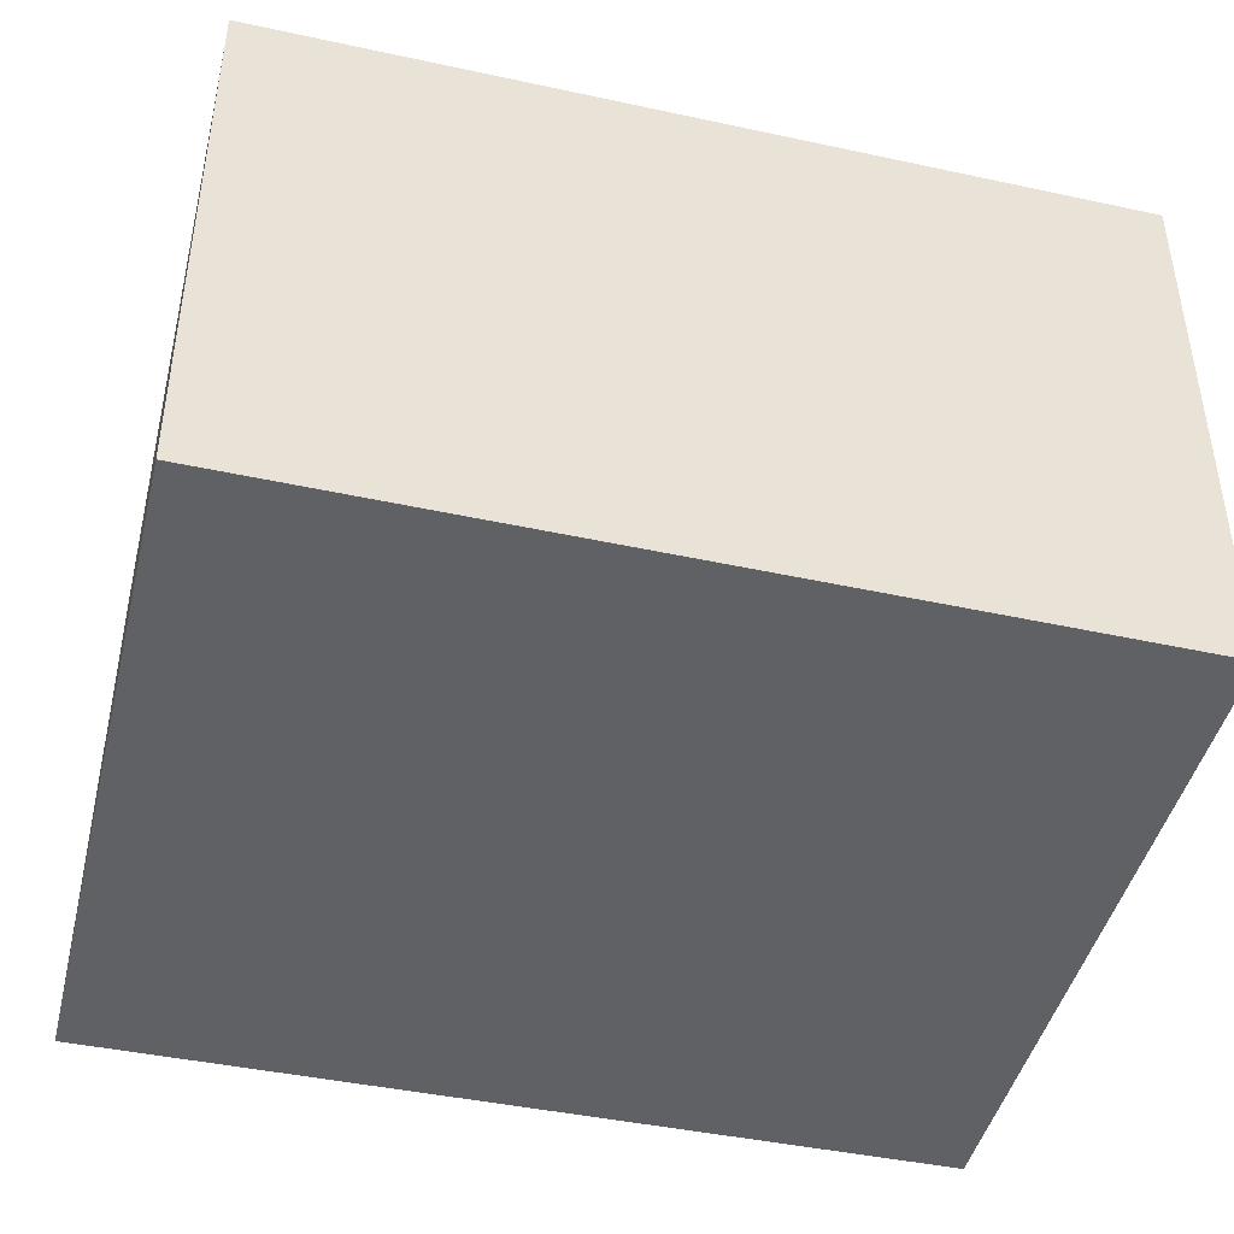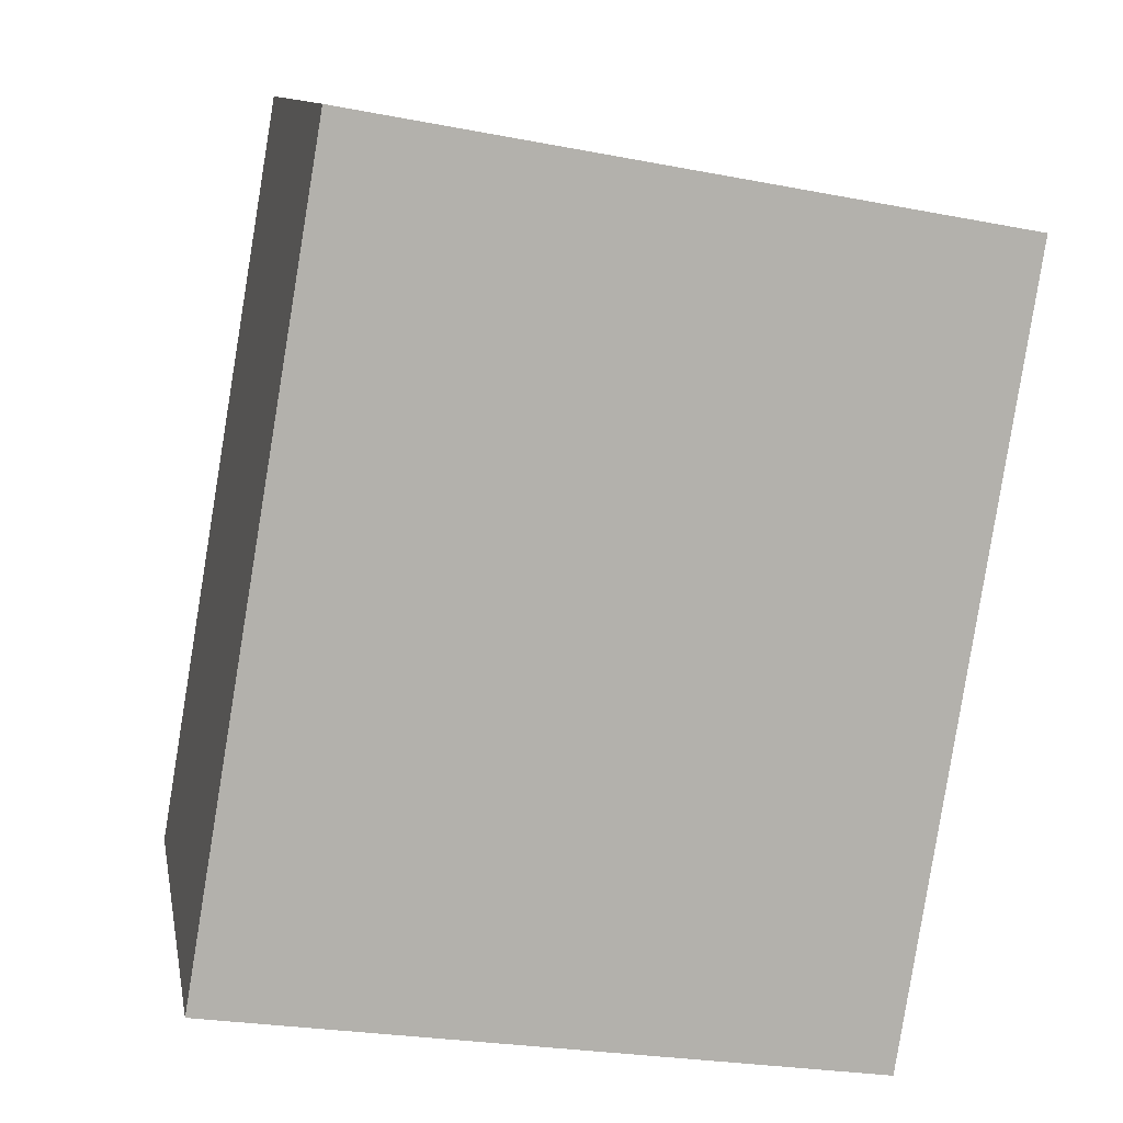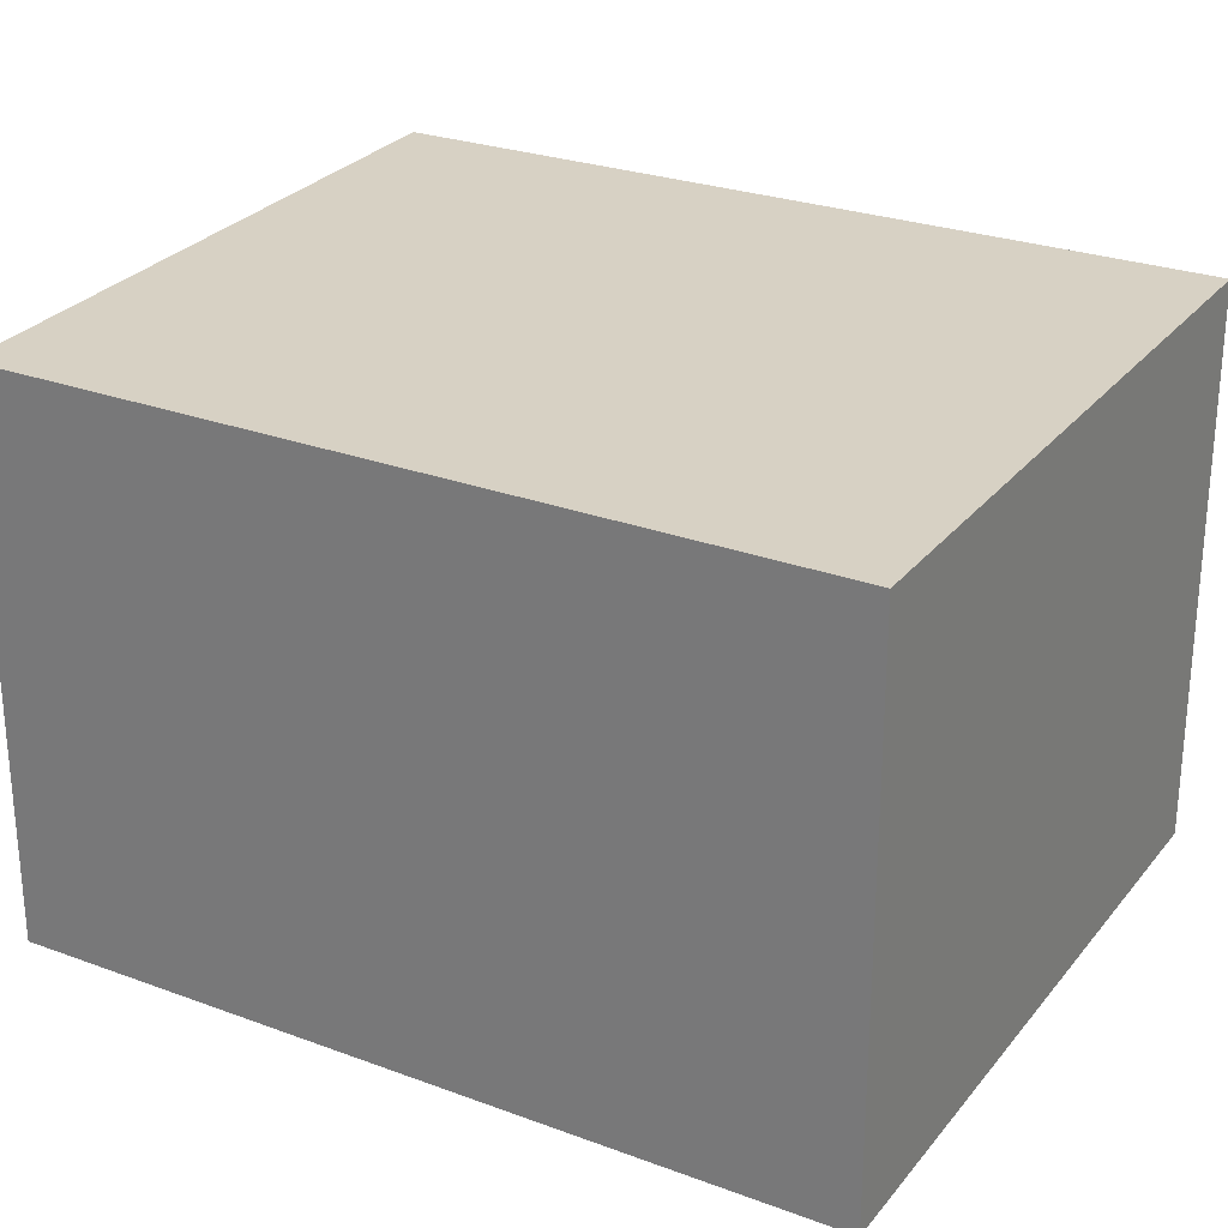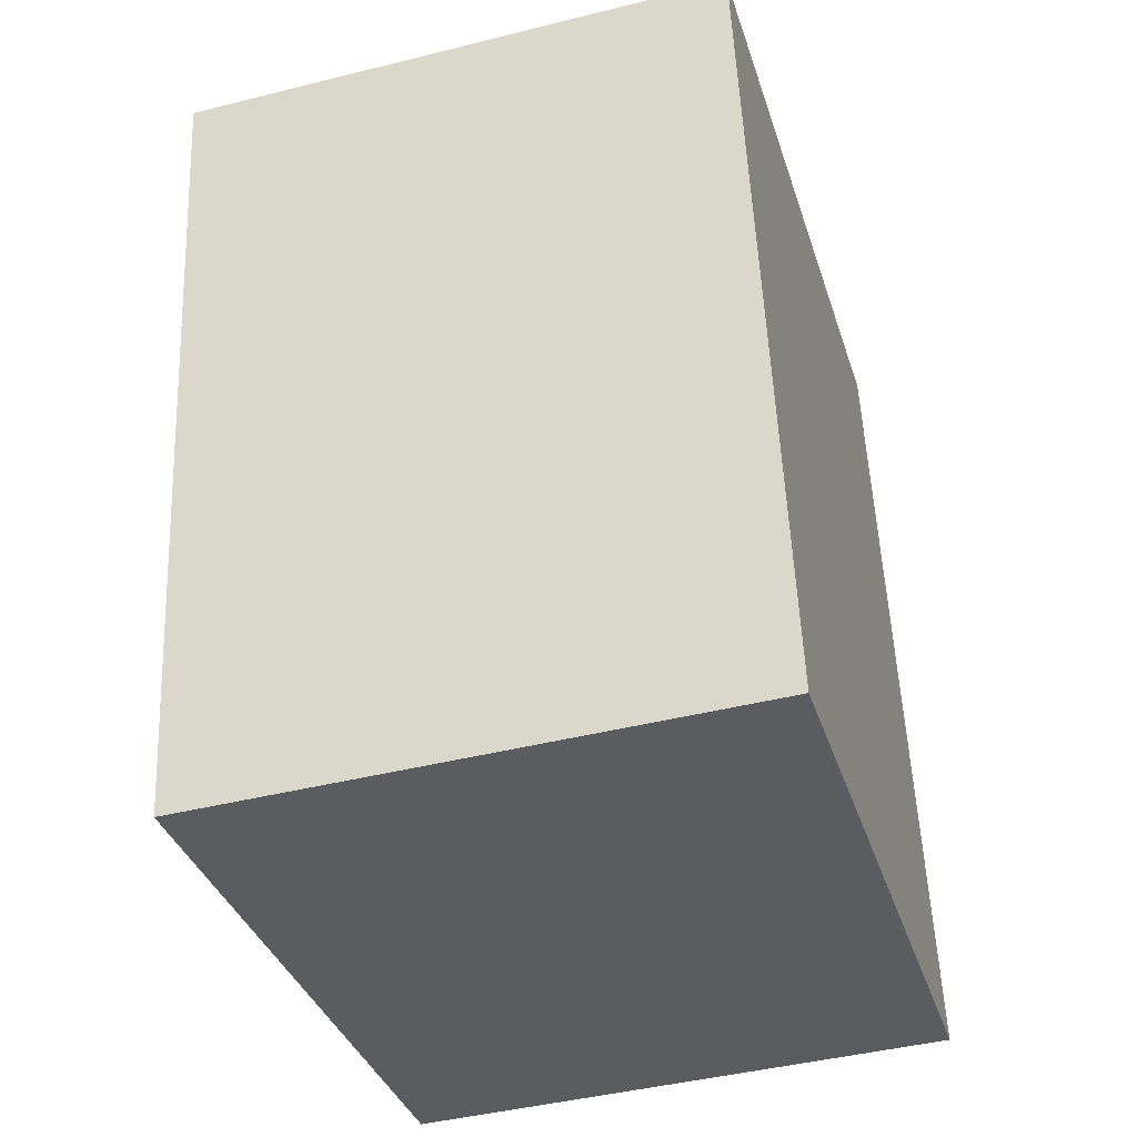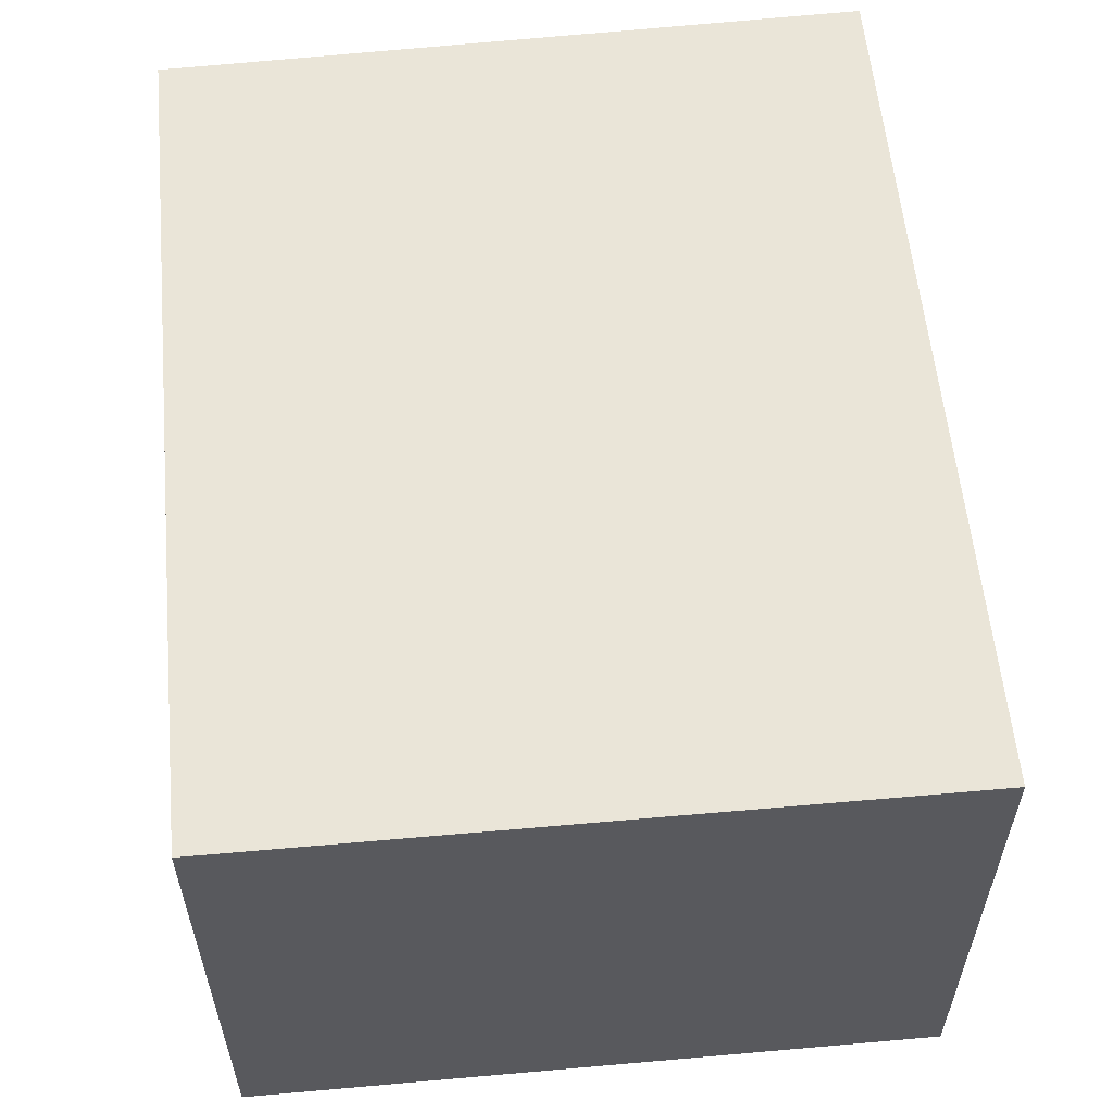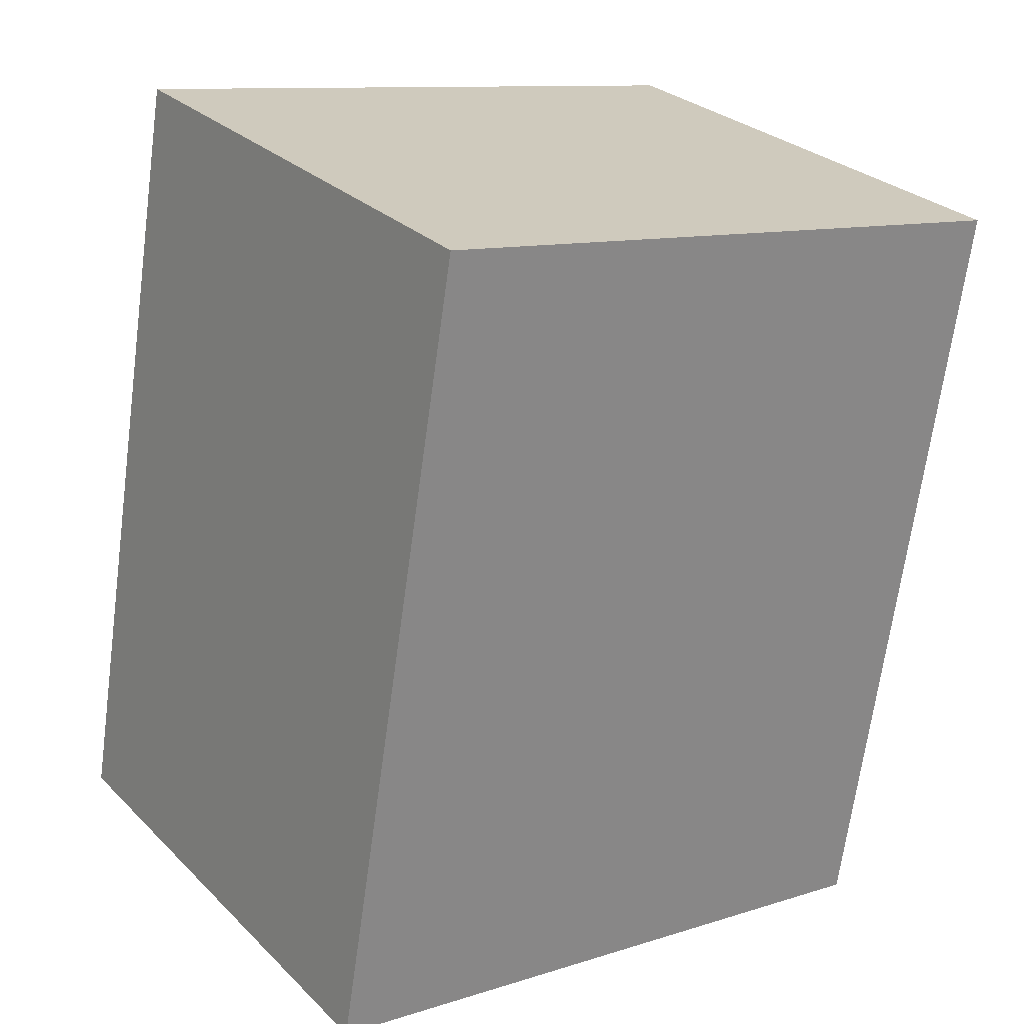
<metadata>
{"format":"obj","ext":"obj","renderer":"f3d","projection":"perspective","resolution":1024,"background":"white","views":[{"elev":-45.6,"azim":-94.4,"up":"+Y"},{"elev":11.0,"azim":-10.6,"up":"+Z"},{"elev":27.1,"azim":128.9,"up":"+Y"},{"elev":-43.8,"azim":106.4,"up":"+Z"},{"elev":59.1,"azim":-176.2,"up":"+Y"},{"elev":28.2,"azim":-35.1,"up":"+Z"}]}
</metadata>
<code>
v  0.447 1.774 2.618
v  2.158 1.774 -0.342
v  0 1.774 1.086e-16
v  2.562 1.774 2.24
v  2.158 2.094e-17 -0.342
v  0 0 0
v  0.447 -1.603e-16 2.618
v  2.562 -1.372e-16 2.24
g defaultobject
f 1 2 3
f 2 1 4
f 5 3 2
f 3 5 6
f 6 1 3
f 1 6 7
f 7 4 1
f 4 7 8
f 8 2 4
f 2 8 5
f 8 6 5
f 6 8 7

</code>
